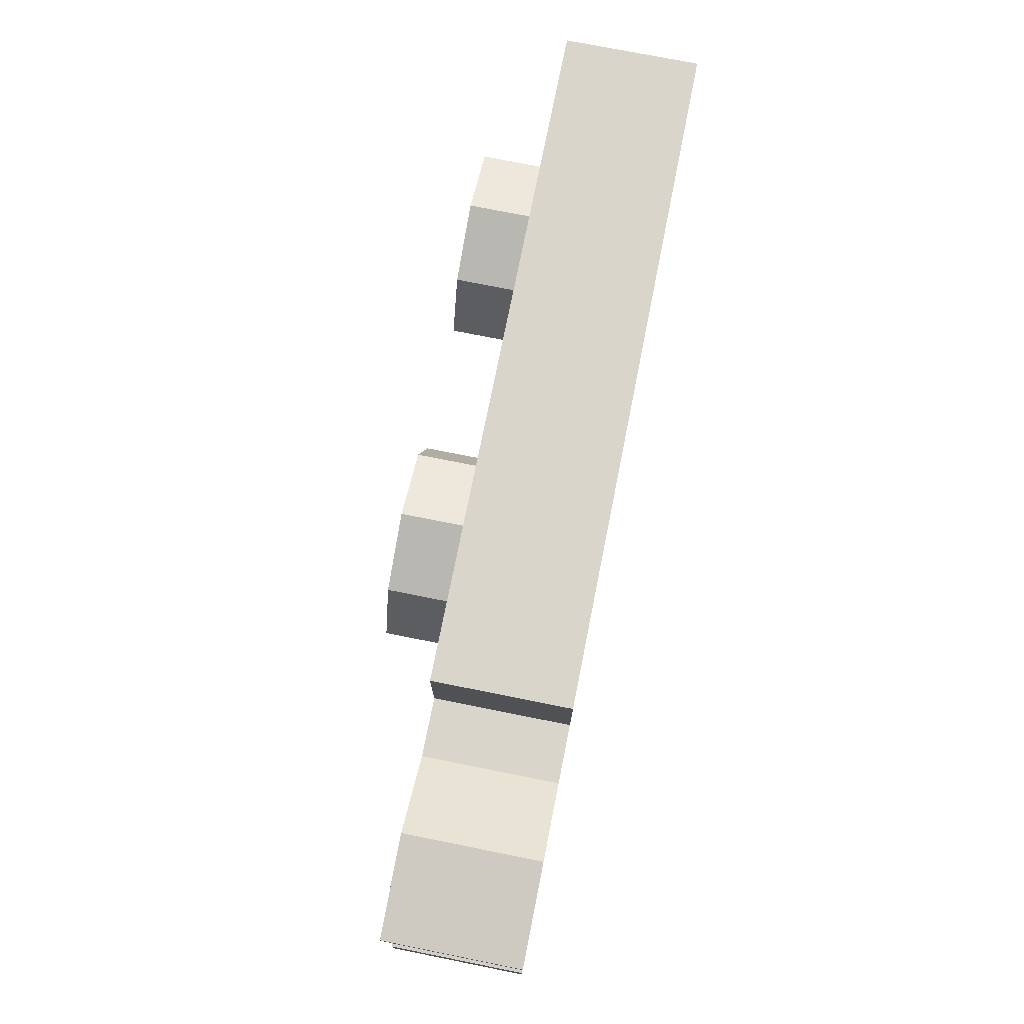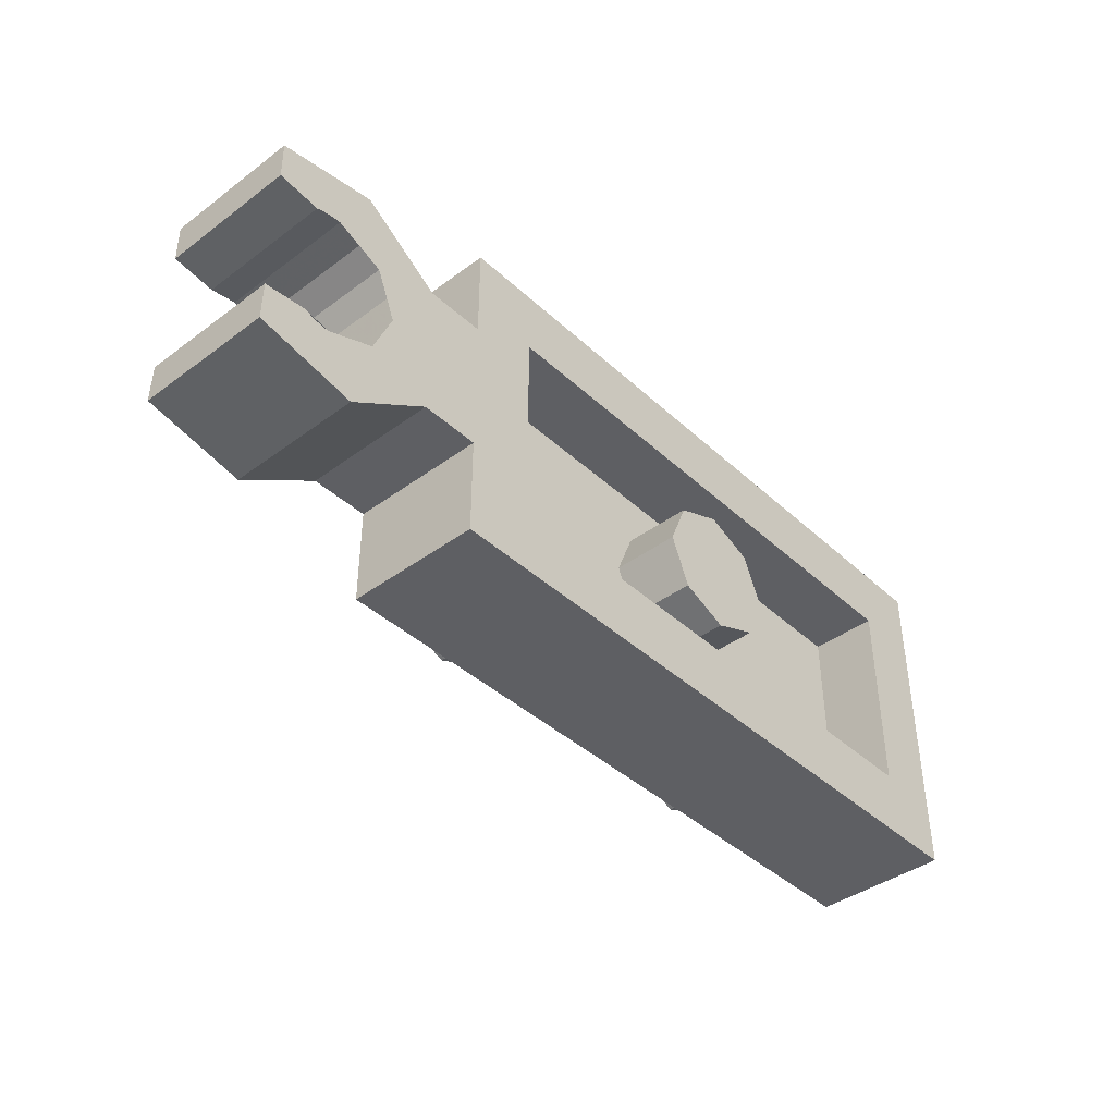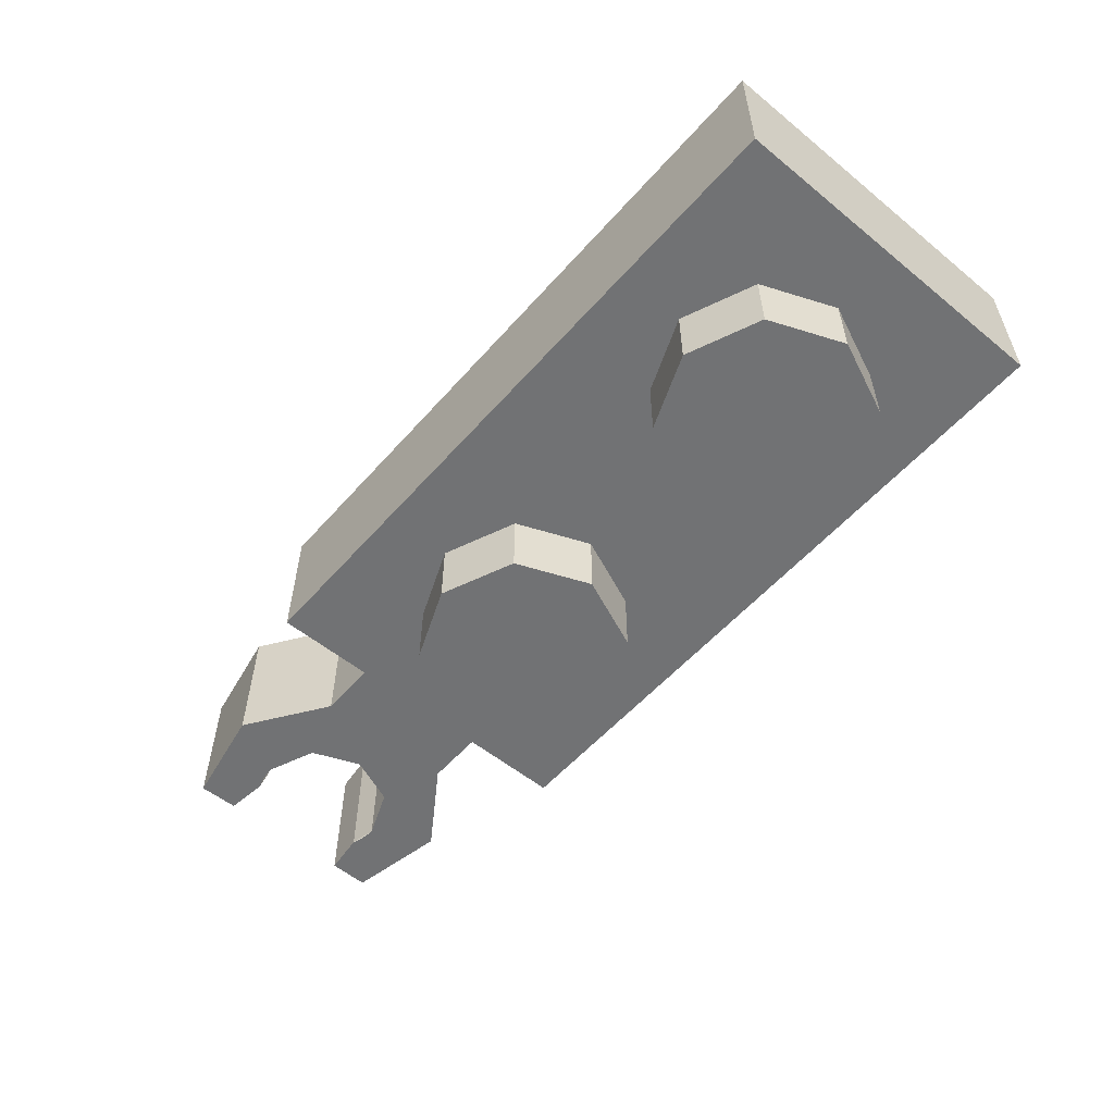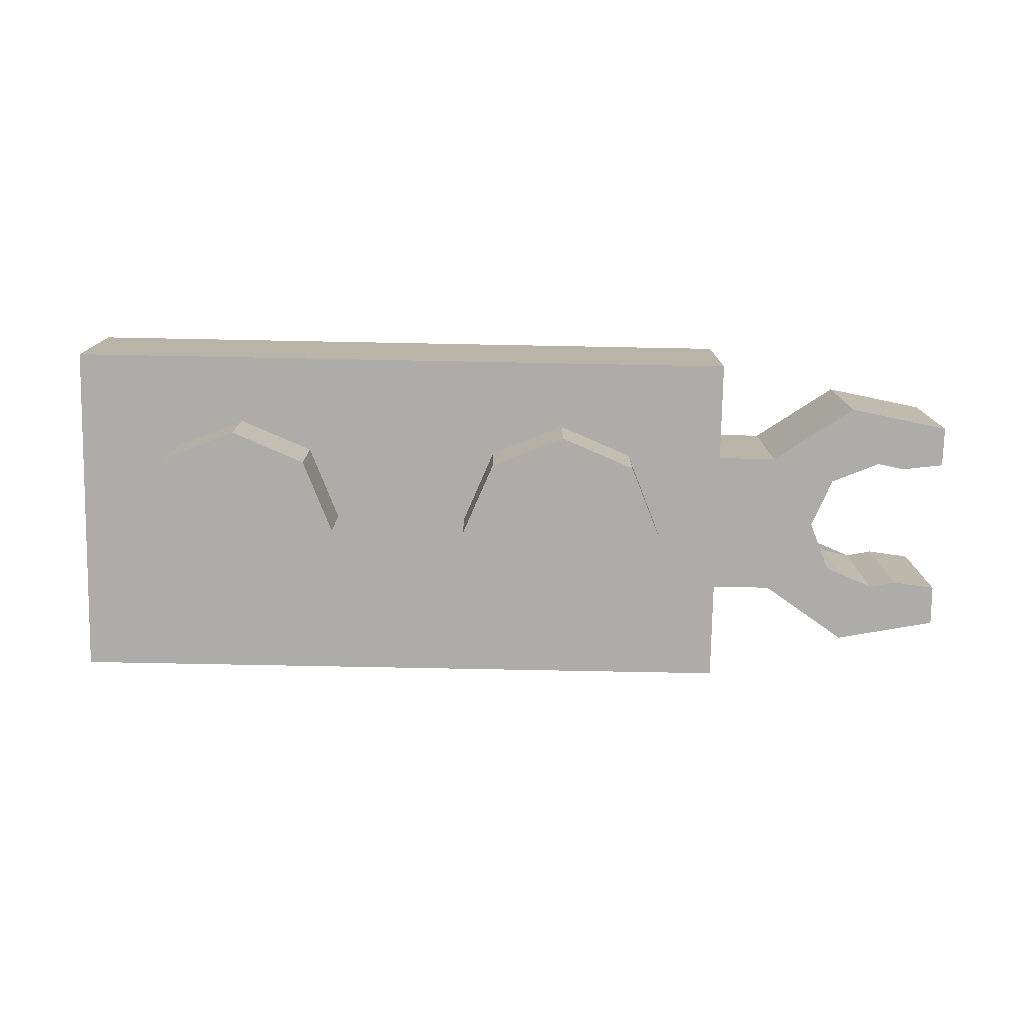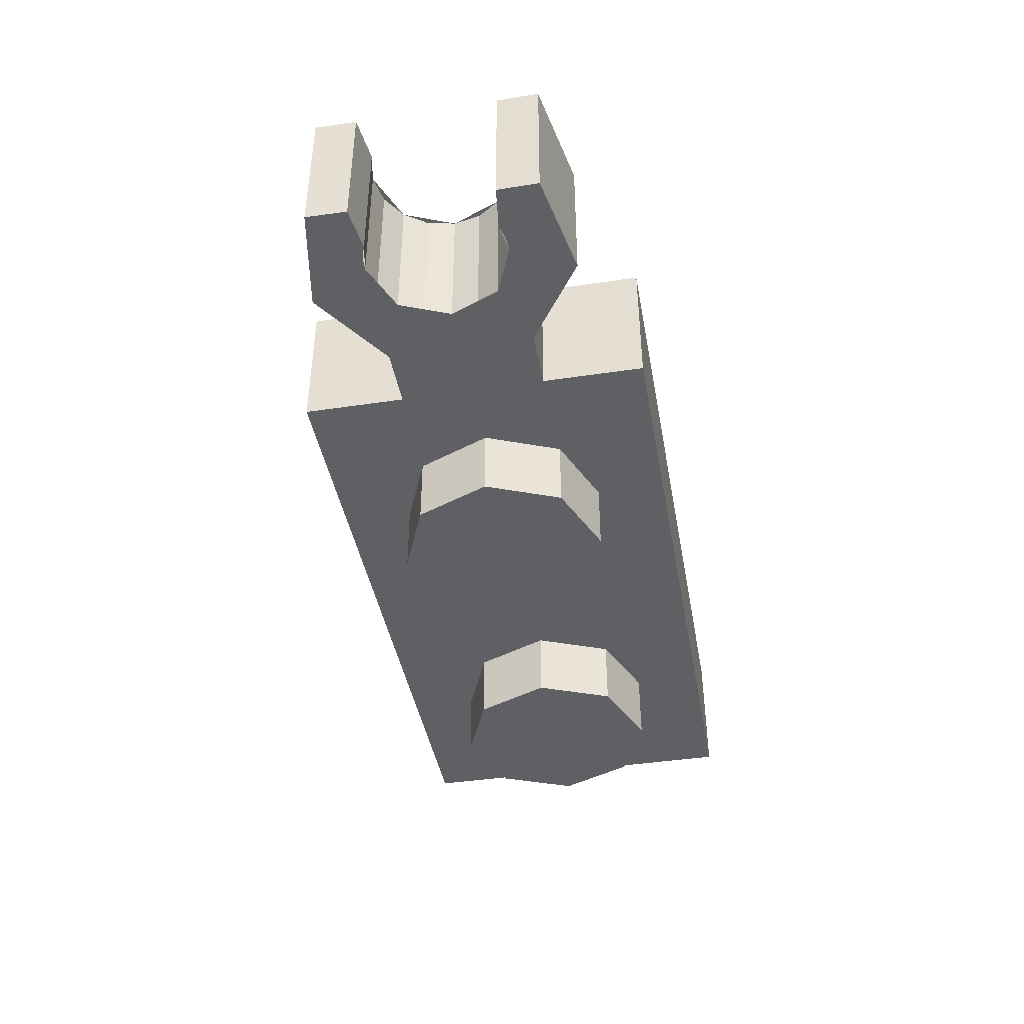
<metadata>
{"format":"obj","ext":"obj","renderer":"f3d","projection":"perspective","resolution":1024,"background":"white","views":[{"elev":74.7,"azim":101.3,"up":"+Z"},{"elev":-40.9,"azim":132.0,"up":"+Z"},{"elev":-55.4,"azim":-130.6,"up":"+Y"},{"elev":-76.9,"azim":-1.1,"up":"+Y"},{"elev":-42.2,"azim":100.2,"up":"+Y"}]}
</metadata>
<code>
v 0 0.4 0
v -0.2 0.4 0
v -0.1414 0.4 -0.1414
v 0 0.4 0
v -0.1414 0.4 -0.1414
v 0 0.4 -0.2
v 0 0.4 0
v 0 0.4 -0.2
v 0.1414 0.4 -0.1414
v 0 0.4 0
v 0.1414 0.4 -0.1414
v 0.2 0.4 0
v 0 0.4 0
v 0.2 0.4 0
v 0.1414 0.4 0.1414
v 0 0.4 0
v 0.1414 0.4 0.1414
v 0 0.4 0.2
v 0 0.4 0
v 0 0.4 0.2
v -0.1414 0.4 0.1414
v 0 0.4 0
v -0.1414 0.4 0.1414
v -0.2 0.4 0
v -0.1414 0.4 -0.1414
v -0.2 0.4 0
v -0.2 0.2 0
v -0.1414 0.2 -0.1414
v 0 0.4 -0.2
v -0.1414 0.4 -0.1414
v -0.1414 0.2 -0.1414
v 0 0.2 -0.2
v 0.1414 0.4 -0.1414
v 0 0.4 -0.2
v 0 0.2 -0.2
v 0.1414 0.2 -0.1414
v 0.2 0.4 0
v 0.1414 0.4 -0.1414
v 0.1414 0.2 -0.1414
v 0.2 0.2 0
v 0.1414 0.4 0.1414
v 0.2 0.4 0
v 0.2 0.2 0
v 0.1414 0.2 0.1414
v 0 0.4 0.2
v 0.1414 0.4 0.1414
v 0.1414 0.2 0.1414
v 0 0.2 0.2
v -0.1414 0.4 0.1414
v 0 0.4 0.2
v 0 0.2 0.2
v -0.1414 0.2 0.1414
v -0.2 0.4 0
v -0.1414 0.4 0.1414
v -0.1414 0.2 0.1414
v -0.2 0.2 0
v 0.8 0.2 -0.3
v -0.8 0.2 -0.3
v -0.8 0.2 0.3
v 0.8 0.2 0.3
v 0.8 0.2 -0.3
v 0.8 0.4 -0.3
v -0.8 0.4 -0.3
v -0.8 0.2 -0.3
v 0.8 0.2 0.3
v 0.8 0.4 0.3
v 0.8 0.4 -0.3
v 0.8 0.2 -0.3
v -0.8 0.2 0.3
v -0.8 0.4 0.3
v 0.8 0.4 0.3
v 0.8 0.2 0.3
v -0.8 0.2 -0.3
v -0.8 0.4 -0.3
v -0.8 0.4 0.3
v -0.8 0.2 0.3
v -1 0.4 -0.5
v -0.8 0.4 -0.3
v 0.8 0.4 -0.3
v 1 0.4 -0.5
v 0.8 0.4 -0.3
v 1 0.4 -0.2095
v 1 0.4 -0.5
v 1 0.4 -0.2095
v 0.8 0.4 -0.3
v 0.8 0.4 0.3
v 1 0.4 0.2095
v 1 0.4 0.5
v 1 0.4 0.2095
v 0.8 0.4 0.3
v 1 0.4 0.5
v 0.8 0.4 0.3
v -0.8 0.4 0.3
v -1 0.4 0.5
v -1 0.4 0.5
v -0.8 0.4 0.3
v -0.8 0.4 -0.3
v -1 0.4 -0.5
v -1 0 -0.5
v -1 0 0.5
v -1 0.4 0.5
v -1 0.4 -0.5
v -1 0 0.5
v 1 0 0.5
v 1 0.4 0.5
v -1 0.4 0.5
v -1 0.4 -0.5
v 1 0.4 -0.5
v 1 0 -0.5
v -1 0 -0.5
v 1 0 -0.5
v 1 0 -0.2095
v -1 0 -0.5
v 1 0 0.2095
v -1 0 0.5
v -1 0 -0.5
v 1 0 -0.2095
v -1 0 0.5
v 1 0 0.2095
v 1 0 0.5
v 0.2879 0 -0.2121
v 0.2 0 0
v 0.2 -0.2 0
v 0.2879 -0.2 -0.2121
v 0.5 0 -0.3
v 0.2879 0 -0.2121
v 0.2879 -0.2 -0.2121
v 0.5 -0.2 -0.3
v 0.7121 0 -0.2121
v 0.5 0 -0.3
v 0.5 -0.2 -0.3
v 0.7121 -0.2 -0.2121
v 0.8 0 0
v 0.7121 0 -0.2121
v 0.7121 -0.2 -0.2121
v 0.8 -0.2 0
v 0.7121 0 0.2121
v 0.8 0 0
v 0.8 -0.2 0
v 0.7121 -0.2 0.2121
v 0.5 0 0.3
v 0.7121 0 0.2121
v 0.7121 -0.2 0.2121
v 0.5 -0.2 0.3
v 0.2879 0 0.2121
v 0.5 0 0.3
v 0.5 -0.2 0.3
v 0.2879 -0.2 0.2121
v 0.2 0 0
v 0.2879 0 0.2121
v 0.2879 -0.2 0.2121
v 0.2 -0.2 0
v 0.5 -0.2 0
v 0.2 -0.2 0
v 0.2879 -0.2 -0.2121
v 0.5 -0.2 0
v 0.2879 -0.2 -0.2121
v 0.5 -0.2 -0.3
v 0.5 -0.2 0
v 0.5 -0.2 -0.3
v 0.7121 -0.2 -0.2121
v 0.5 -0.2 0
v 0.7121 -0.2 -0.2121
v 0.8 -0.2 0
v 0.5 -0.2 0
v 0.8 -0.2 0
v 0.7121 -0.2 0.2121
v 0.5 -0.2 0
v 0.7121 -0.2 0.2121
v 0.5 -0.2 0.3
v 0.5 -0.2 0
v 0.5 -0.2 0.3
v 0.2879 -0.2 0.2121
v 0.5 -0.2 0
v 0.2879 -0.2 0.2121
v 0.2 -0.2 0
v -0.7121 0 -0.2121
v -0.8 0 0
v -0.8 -0.2 0
v -0.7121 -0.2 -0.2121
v -0.5 0 -0.3
v -0.7121 0 -0.2121
v -0.7121 -0.2 -0.2121
v -0.5 -0.2 -0.3
v -0.2879 0 -0.2121
v -0.5 0 -0.3
v -0.5 -0.2 -0.3
v -0.2879 -0.2 -0.2121
v -0.2 0 0
v -0.2879 0 -0.2121
v -0.2879 -0.2 -0.2121
v -0.2 -0.2 0
v -0.2879 0 0.2121
v -0.2 0 0
v -0.2 -0.2 0
v -0.2879 -0.2 0.2121
v -0.5 0 0.3
v -0.2879 0 0.2121
v -0.2879 -0.2 0.2121
v -0.5 -0.2 0.3
v -0.7121 0 0.2121
v -0.5 0 0.3
v -0.5 -0.2 0.3
v -0.7121 -0.2 0.2121
v -0.8 0 0
v -0.7121 0 0.2121
v -0.7121 -0.2 0.2121
v -0.8 -0.2 0
v -0.5 -0.2 0
v -0.8 -0.2 0
v -0.7121 -0.2 -0.2121
v -0.5 -0.2 0
v -0.7121 -0.2 -0.2121
v -0.5 -0.2 -0.3
v -0.5 -0.2 0
v -0.5 -0.2 -0.3
v -0.2879 -0.2 -0.2121
v -0.5 -0.2 0
v -0.2879 -0.2 -0.2121
v -0.2 -0.2 0
v -0.5 -0.2 0
v -0.2 -0.2 0
v -0.2879 -0.2 0.2121
v -0.5 -0.2 0
v -0.2879 -0.2 0.2121
v -0.5 -0.2 0.3
v -0.5 -0.2 0
v -0.5 -0.2 0.3
v -0.7121 -0.2 0.2121
v -0.5 -0.2 0
v -0.7121 -0.2 0.2121
v -0.8 -0.2 0
v 1.3 0 0.2
v 1.359 0 0.1414
v 1.5 0 0.2
v 1.3 0 0.2
v 1.3 0 0
v 1.359 0 0.1414
v 1.7 0 0.2
v 1.526 0 0.1983
v 1.5 0 0.2
v 1.7 0 0.2
v 1.552 0 0.1932
v 1.526 0 0.1983
v 1.7 0 0.2
v 1.577 0 0.1848
v 1.552 0 0.1932
v 1.701 0 0.3163
v 1.41 0 0.3718
v 1.171 0 0.2095
v 1.3 0 -0.2
v 1.359 0 -0.1414
v 1.5 0 -0.2
v 1.3 0 -0.2
v 1.3 0 0
v 1.359 0 -0.1414
v 1.7 0 -0.2
v 1.526 0 -0.1983
v 1.5 0 -0.2
v 1.7 0 -0.2
v 1.552 0 -0.1932
v 1.526 0 -0.1983
v 1.7 0 -0.2
v 1.577 0 -0.1848
v 1.552 0 -0.1932
v 1.701 0 -0.3163
v 1.41 0 -0.3718
v 1.171 0 -0.2095
v 1.3 0 0
v 1.3 0 0.2
v 1.171 0 0.2095
v 1.171 0 -0.2095
v 1.171 0 -0.2095
v 1.3 0 -0.2
v 1.3 0 0
v 1.3 0.4 -0.2
v 1.359 0.4 -0.1414
v 1.5 0.4 -0.2
v 1.3 0.4 -0.2
v 1.3 0.4 0
v 1.359 0.4 -0.1414
v 1.7 0.4 -0.2
v 1.526 0.4 -0.1983
v 1.5 0.4 -0.2
v 1.7 0.4 -0.2
v 1.552 0.4 -0.1932
v 1.526 0.4 -0.1983
v 1.7 0.4 -0.2
v 1.577 0.4 -0.1848
v 1.552 0.4 -0.1932
v 1.701 0.4 -0.3163
v 1.41 0.4 -0.3718
v 1.171 0.4 -0.2095
v 1.3 0.4 0.2
v 1.359 0.4 0.1414
v 1.5 0.4 0.2
v 1.3 0.4 0.2
v 1.3 0.4 0
v 1.359 0.4 0.1414
v 1.5 0 0.2
v 1.5 0.4 0.2
v 1.577 0.4 0.1848
v 1.577 0 0.1848
v 1.423 0 0.1848
v 1.423 0.4 0.1848
v 1.5 0.4 0.2
v 1.5 0 0.2
v 1.359 0 0.1414
v 1.359 0.4 0.1414
v 1.423 0.4 0.1848
v 1.423 0 0.1848
v 1.315 0 0.07654
v 1.315 0.4 0.07654
v 1.359 0.4 0.1414
v 1.359 0 0.1414
v 1.3 0 -2e-06
v 1.3 0.4 -2e-06
v 1.315 0.4 0.07654
v 1.315 0 0.07654
v 1.315 0 -0.07654
v 1.315 0.4 -0.07654
v 1.3 0.4 -2e-06
v 1.3 0 -2e-06
v 1.359 0 -0.1414
v 1.359 0.4 -0.1414
v 1.315 0.4 -0.07654
v 1.315 0 -0.07654
v 1.423 0 -0.1848
v 1.423 0.4 -0.1848
v 1.359 0.4 -0.1414
v 1.359 0 -0.1414
v 1.5 0 -0.2
v 1.5 0.4 -0.2
v 1.423 0.4 -0.1848
v 1.423 0 -0.1848
v 1.577 0 -0.1848
v 1.577 0.4 -0.1848
v 1.5 0.4 -0.2
v 1.5 0 -0.2
v 1.7 0.4 0.2
v 1.526 0.4 0.1983
v 1.5 0.4 0.2
v 1.7 0.4 0.2
v 1.552 0.4 0.1932
v 1.526 0.4 0.1983
v 1.7 0.4 0.2
v 1.577 0.4 0.1848
v 1.552 0.4 0.1932
v 1.701 0.4 0.3163
v 1.41 0.4 0.3718
v 1.171 0.4 0.2095
v 1.41 0 0.3718
v 1.701 0 0.3163
v 1.701 0.4 0.3163
v 1.41 0.4 0.3718
v 1.171 0 0.2095
v 1.41 0 0.3718
v 1.41 0.4 0.3718
v 1.171 0.4 0.2095
v 1.41 0 -0.3718
v 1.701 0 -0.3163
v 1.701 0.4 -0.3163
v 1.41 0.4 -0.3718
v 1.171 0 -0.2095
v 1.41 0 -0.3718
v 1.41 0.4 -0.3718
v 1.171 0.4 -0.2095
v 1.3 0.4 0
v 1.3 0.4 -0.2
v 1.171 0.4 -0.2095
v 1.171 0.4 0.2095
v 1.171 0.4 0.2095
v 1.3 0.4 0.2
v 1.3 0.4 0
v 1.171 0 -0.2095
v 1 0 -0.2095
v 1 0 0.2095
v 1.171 0 0.2095
v 1.171 0.4 -0.2095
v 1 0.4 -0.2095
v 1 0 -0.2095
v 1.171 0 -0.2095
v 1.171 0.4 0.2095
v 1 0.4 0.2095
v 1 0.4 -0.2095
v 1.171 0.4 -0.2095
v 1.171 0 0.2095
v 1 0 0.2095
v 1 0.4 0.2095
v 1.171 0.4 0.2095
v 1.577 0.4 -0.1848
v 1.577 0 -0.1848
v 1.7 0 -0.2
v 1.7 0.4 -0.2
v 1.701 0.4 -0.3163
v 1.7 0.4 -0.2
v 1.7 0 -0.2
v 1.701 0 -0.3163
v 1.701 0.4 0.3163
v 1.701 0 0.3163
v 1.7 0 0.2
v 1.7 0.4 0.2
v 1.577 0.4 0.1848
v 1.7 0.4 0.2
v 1.7 0 0.2
v 1.577 0 0.1848
v 1.701 0.4 0.3163
v 1.7 0.4 0.2
v 1.5 0.4 0.2
v 1.701 0.4 0.3163
v 1.5 0.4 0.2
v 1.3 0.4 0.2
v 1.171 0.4 0.2095
v 1.5 0.4 -0.2
v 1.7 0.4 -0.2
v 1.701 0.4 -0.3163
v 1.171 0.4 -0.2095
v 1.3 0.4 -0.2
v 1.5 0.4 -0.2
v 1.701 0.4 -0.3163
v 1.5 0 0.2
v 1.7 0 0.2
v 1.701 0 0.3163
v 1.171 0 0.2095
v 1.3 0 0.2
v 1.5 0 0.2
v 1.701 0 0.3163
v 1.701 0 -0.3163
v 1.7 0 -0.2
v 1.5 0 -0.2
v 1.701 0 -0.3163
v 1.5 0 -0.2
v 1.3 0 -0.2
v 1.171 0 -0.2095
v 1 0 -0.2095
v 1 0 -0.5
v 1 0.4 -0.5
v 1 0.4 -0.2095
v 1 0.4 0.2095
v 1 0.4 0.5
v 1 0 0.5
v 1 0 0.2095
g mesh6033637
f 1 3 2
f 4 6 5
f 7 9 8
f 10 12 11
f 13 15 14
f 16 18 17
f 19 21 20
f 22 24 23
g mesh6033639
f 25 27 26
f 27 25 28
f 29 31 30
f 31 29 32
f 33 35 34
f 35 33 36
f 37 39 38
f 39 37 40
f 41 43 42
f 43 41 44
f 45 47 46
f 47 45 48
f 49 51 50
f 51 49 52
f 53 55 54
f 55 53 56
g mesh6033642
f 57 58 59
f 59 60 57
f 61 62 63
f 63 64 61
f 65 66 67
f 67 68 65
f 69 70 71
f 71 72 69
f 73 74 75
f 75 76 73
f 77 78 79
f 79 80 77
f 81 82 83
f 84 85 86
f 86 87 84
f 88 89 90
f 91 92 93
f 93 94 91
f 95 96 97
f 97 98 95
g mesh6033644
f 99 100 101
f 101 102 99
f 103 104 105
f 105 106 103
f 107 108 109
f 109 110 107
f 111 112 113
f 114 115 116
f 116 117 114
f 118 119 120
g mesh6033650
f 121 123 122
f 123 121 124
f 125 127 126
f 127 125 128
f 129 131 130
f 131 129 132
f 133 135 134
f 135 133 136
f 137 139 138
f 139 137 140
f 141 143 142
f 143 141 144
f 145 147 146
f 147 145 148
f 149 151 150
f 151 149 152
g mesh6033652
f 153 154 155
f 156 157 158
f 159 160 161
f 162 163 164
f 165 166 167
f 168 169 170
f 171 172 173
f 174 175 176
g mesh6033658
f 177 179 178
f 179 177 180
f 181 183 182
f 183 181 184
f 185 187 186
f 187 185 188
f 189 191 190
f 191 189 192
f 193 195 194
f 195 193 196
f 197 199 198
f 199 197 200
f 201 203 202
f 203 201 204
f 205 207 206
f 207 205 208
g mesh6033660
f 209 210 211
f 212 213 214
f 215 216 217
f 218 219 220
f 221 222 223
f 224 225 226
f 227 228 229
f 230 231 232
g mesh6033666
f 233 234 235
f 236 237 238
g mesh6033668
f 239 241 240
f 242 244 243
f 245 247 246
g mesh6033670
f 248 249 250
g mesh6033672
f 251 253 252
f 254 256 255
g mesh6033674
f 257 258 259
f 260 261 262
f 263 264 265
g mesh6033676
f 266 268 267
f 269 270 271
f 271 272 269
f 273 274 275
g mesh6033678
f 276 277 278
f 279 280 281
g mesh6033680
f 282 284 283
f 285 287 286
f 288 290 289
g mesh6033682
f 291 292 293
g mesh6033684
f 294 296 295
f 297 299 298
g mesh6033686
f 300 301 302
f 302 303 300
f 304 305 306
f 306 307 304
f 308 309 310
f 310 311 308
f 312 313 314
f 314 315 312
f 316 317 318
f 318 319 316
f 320 321 322
f 322 323 320
f 324 325 326
f 326 327 324
f 328 329 330
f 330 331 328
f 332 333 334
f 334 335 332
f 336 337 338
f 338 339 336
g mesh6033690
f 340 341 342
f 343 344 345
f 346 347 348
g mesh6033692
f 349 351 350
g mesh6033696
f 352 353 354
f 354 355 352
f 356 357 358
f 358 359 356
g mesh6033702
f 360 362 361
f 362 360 363
f 364 366 365
f 366 364 367
f 368 369 370
f 370 371 368
f 372 373 374
g mesh6033706
f 375 377 376
f 377 375 378
f 379 381 380
f 381 379 382
f 383 385 384
f 385 383 386
f 387 389 388
f 389 387 390
g mesh6033708
f 391 392 393
f 393 394 391
g mesh6033710
f 395 396 397
f 397 398 395
g mesh6033712
f 399 400 401
f 401 402 399
g mesh6033714
f 403 404 405
f 405 406 403
f 407 408 409
f 410 411 412
f 412 413 410
f 414 415 416
f 417 418 419
f 419 420 417
f 421 422 423
f 424 425 426
f 426 427 424
f 428 429 430
f 431 432 433
f 433 434 431
g mesh6033717
f 435 436 437
f 437 438 435
g mesh6033719
f 439 440 441
f 441 442 439

</code>
